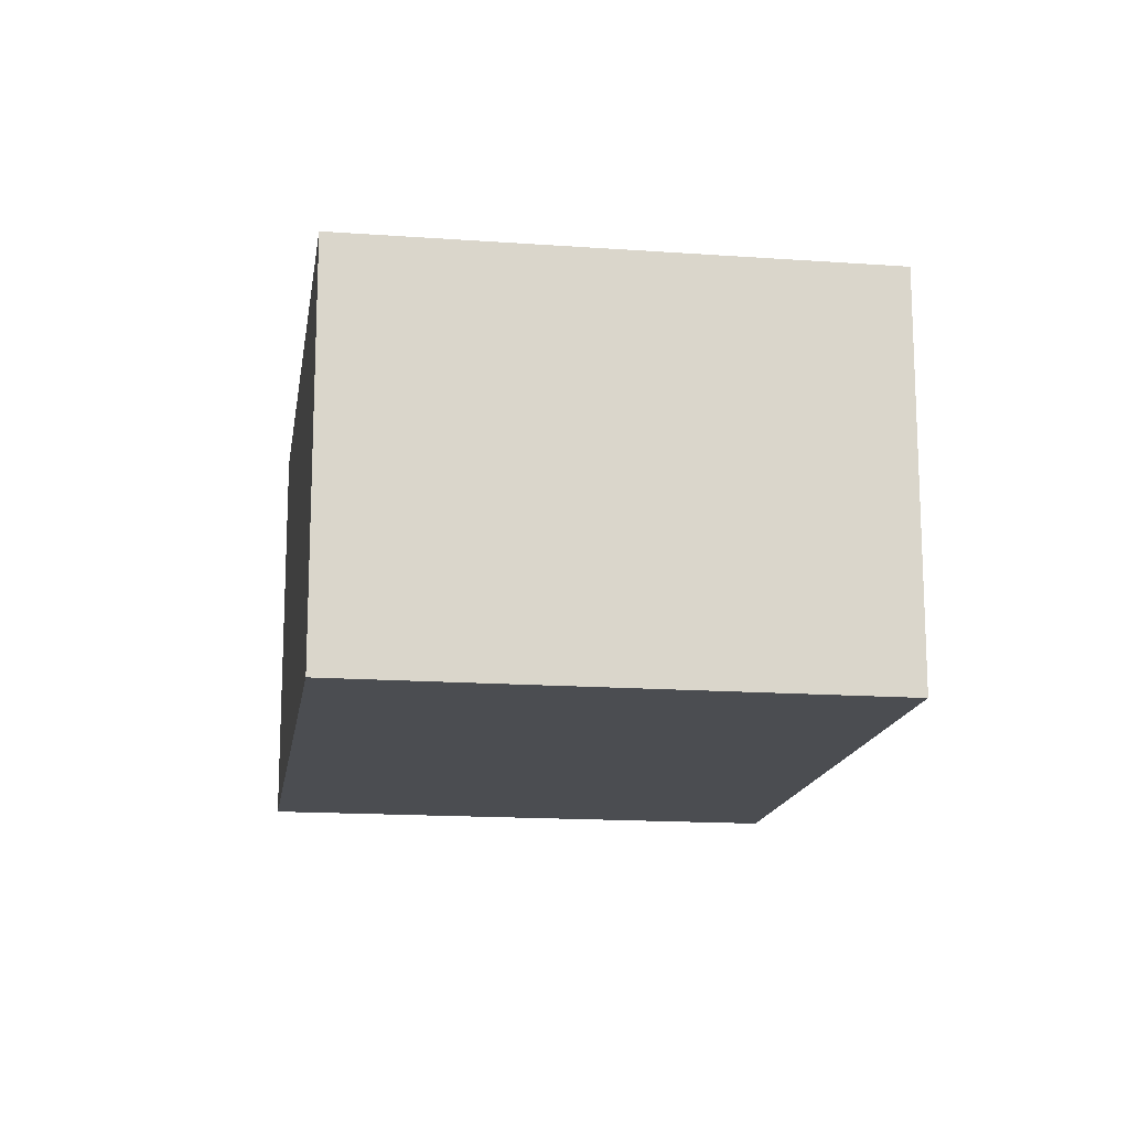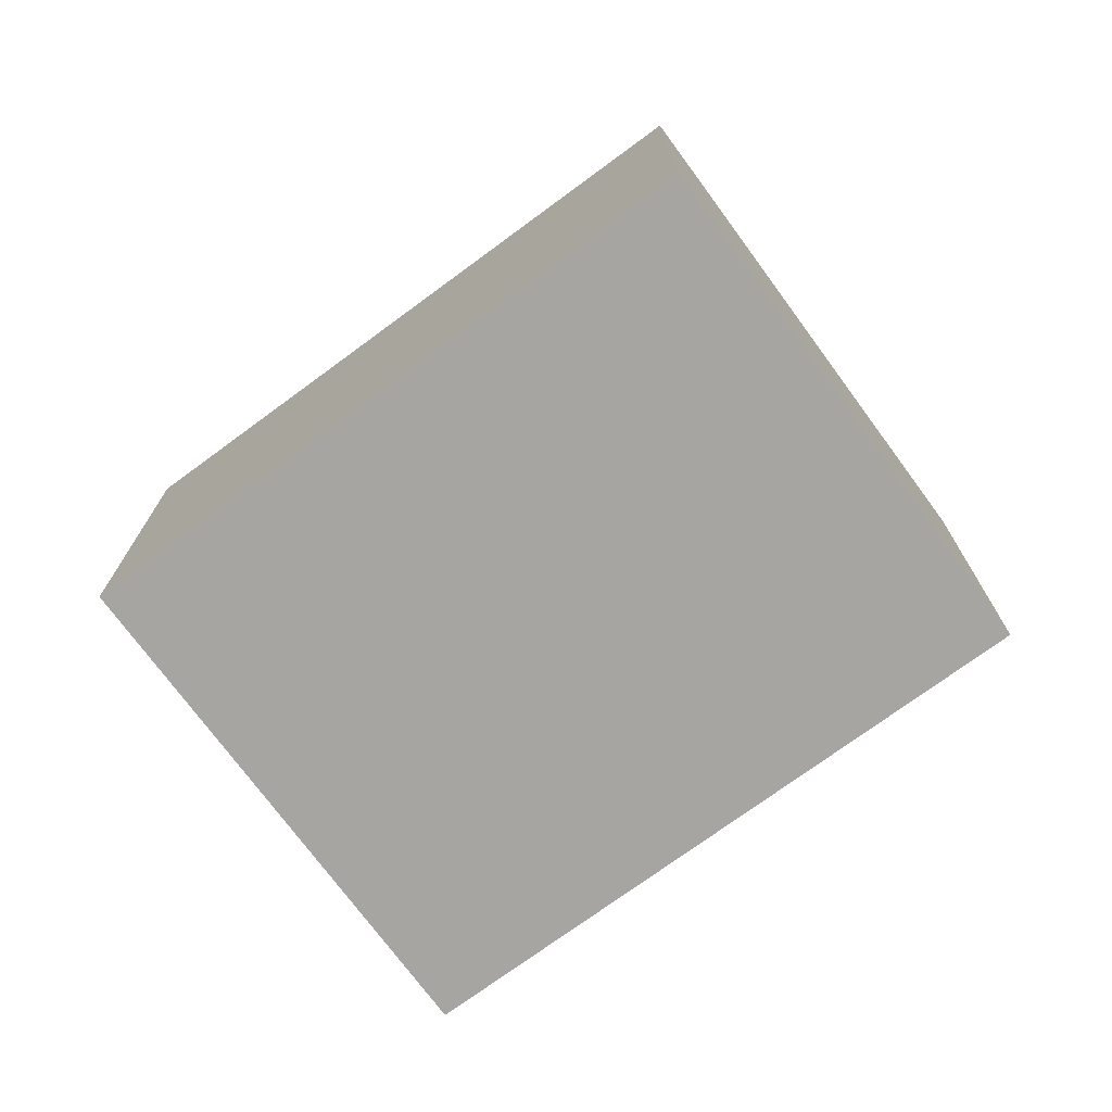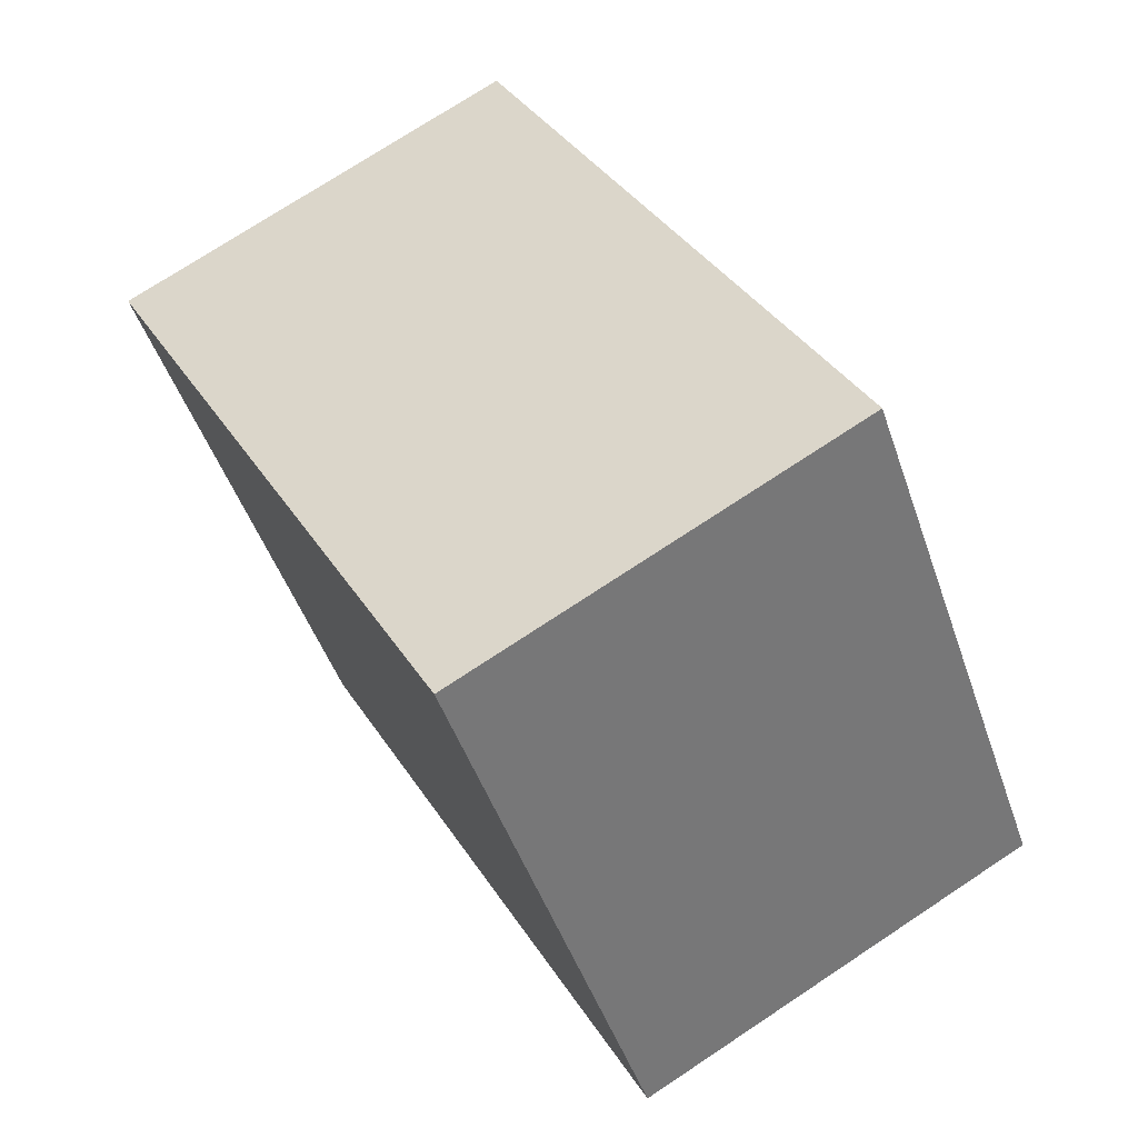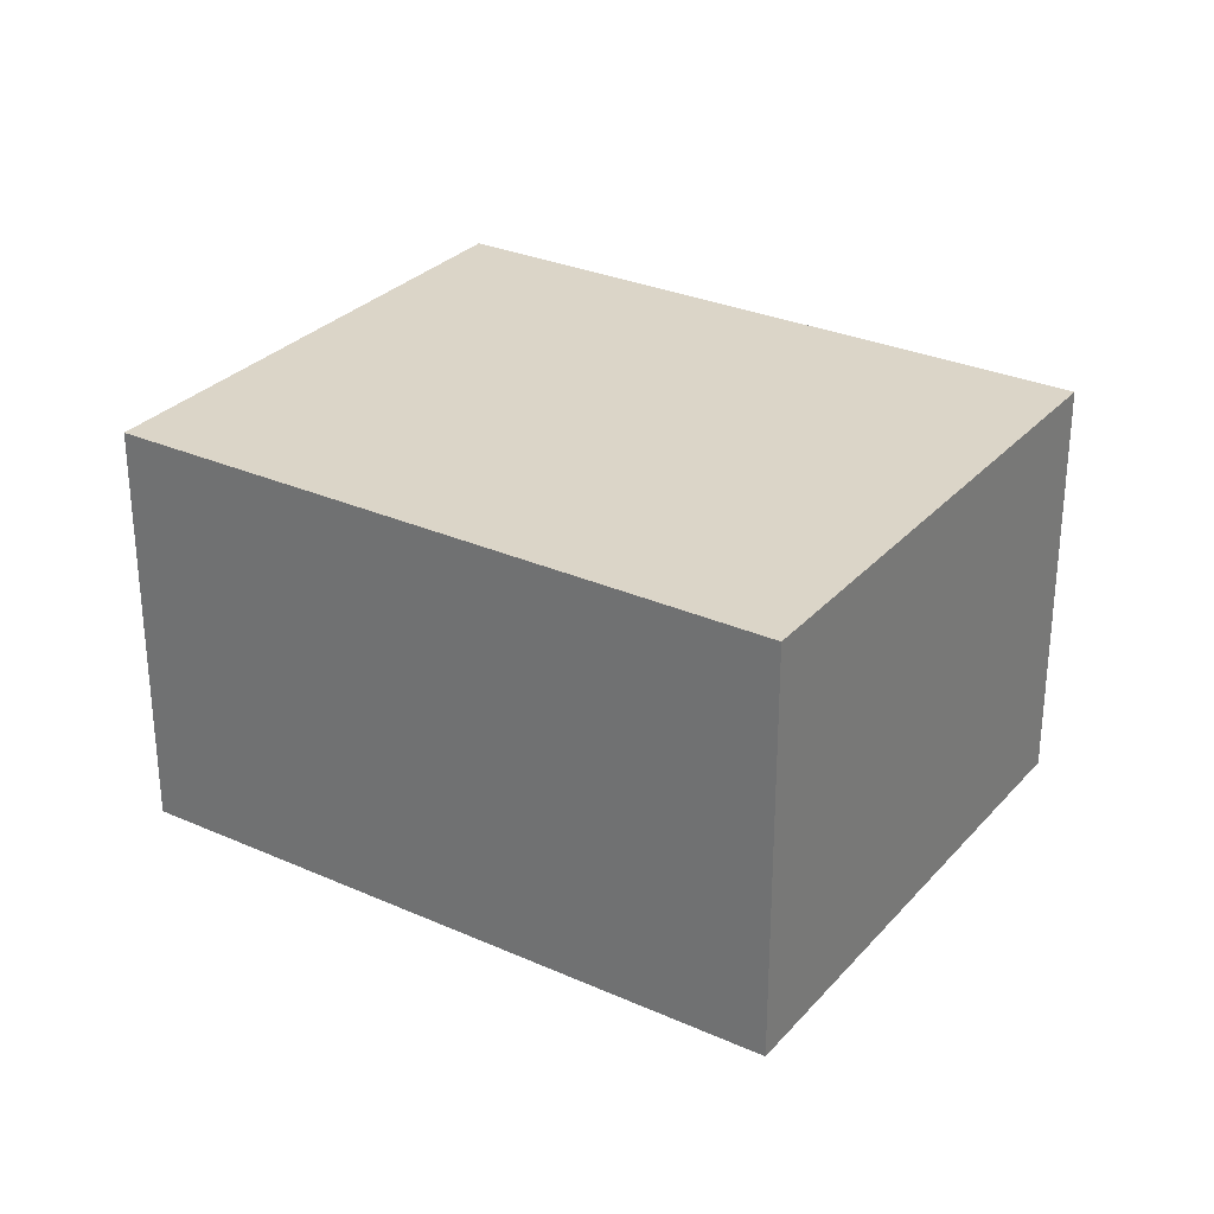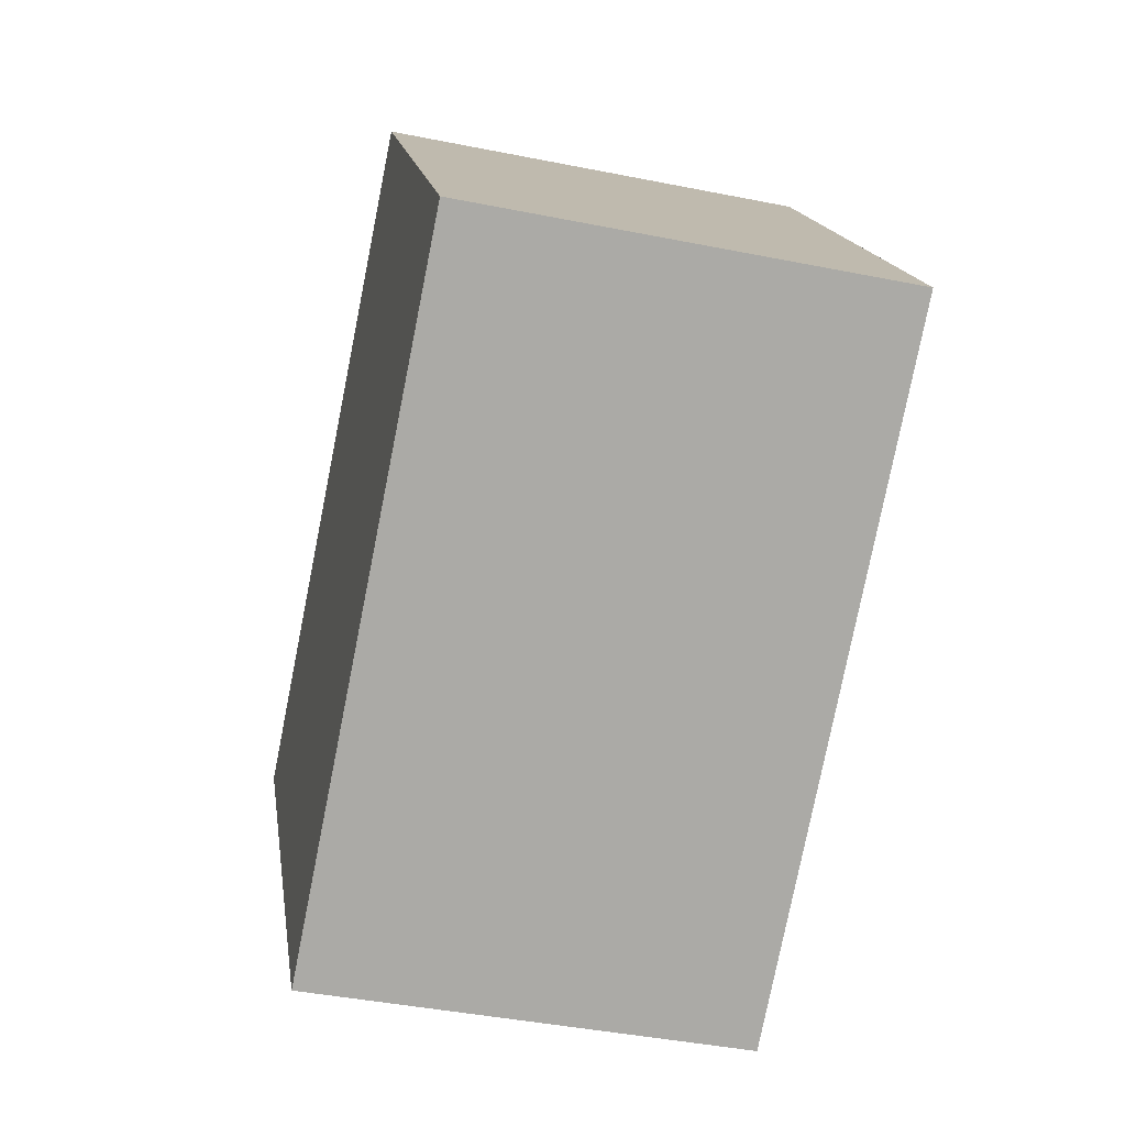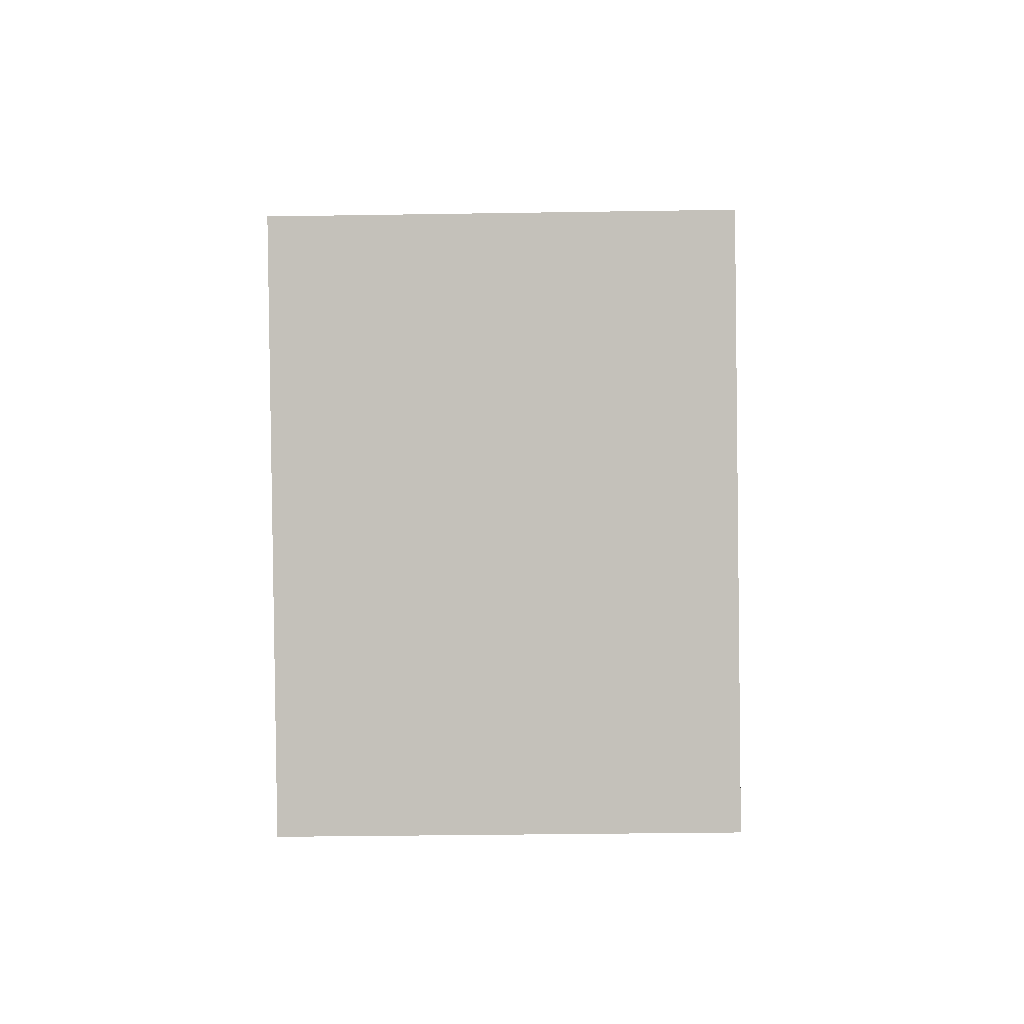
<metadata>
{"format":"obj","ext":"obj","renderer":"f3d","projection":"perspective","resolution":1024,"background":"white","views":[{"elev":-15.6,"azim":-64.4,"up":"+Y"},{"elev":-73.8,"azim":-109.5,"up":"+Y"},{"elev":73.7,"azim":-123.5,"up":"+Z"},{"elev":29.6,"azim":-112.7,"up":"+Y"},{"elev":-42.0,"azim":-103.6,"up":"+Z"},{"elev":-32.2,"azim":91.3,"up":"+Z"}]}
</metadata>
<code>
v  1.634 2.177 2.406
v  2.989 2.177 -2.028
v  0 2.177 1.333e-16
v  4.622 2.177 0.378
v  2.989 1.242e-16 -2.028
v  0 0 0
v  1.634 -1.473e-16 2.406
v  4.622 -2.315e-17 0.378
g defaultobject
f 1 2 3
f 2 1 4
f 5 3 2
f 3 5 6
f 6 1 3
f 1 6 7
f 7 4 1
f 4 7 8
f 8 2 4
f 2 8 5
f 5 7 6
f 7 5 8

</code>
